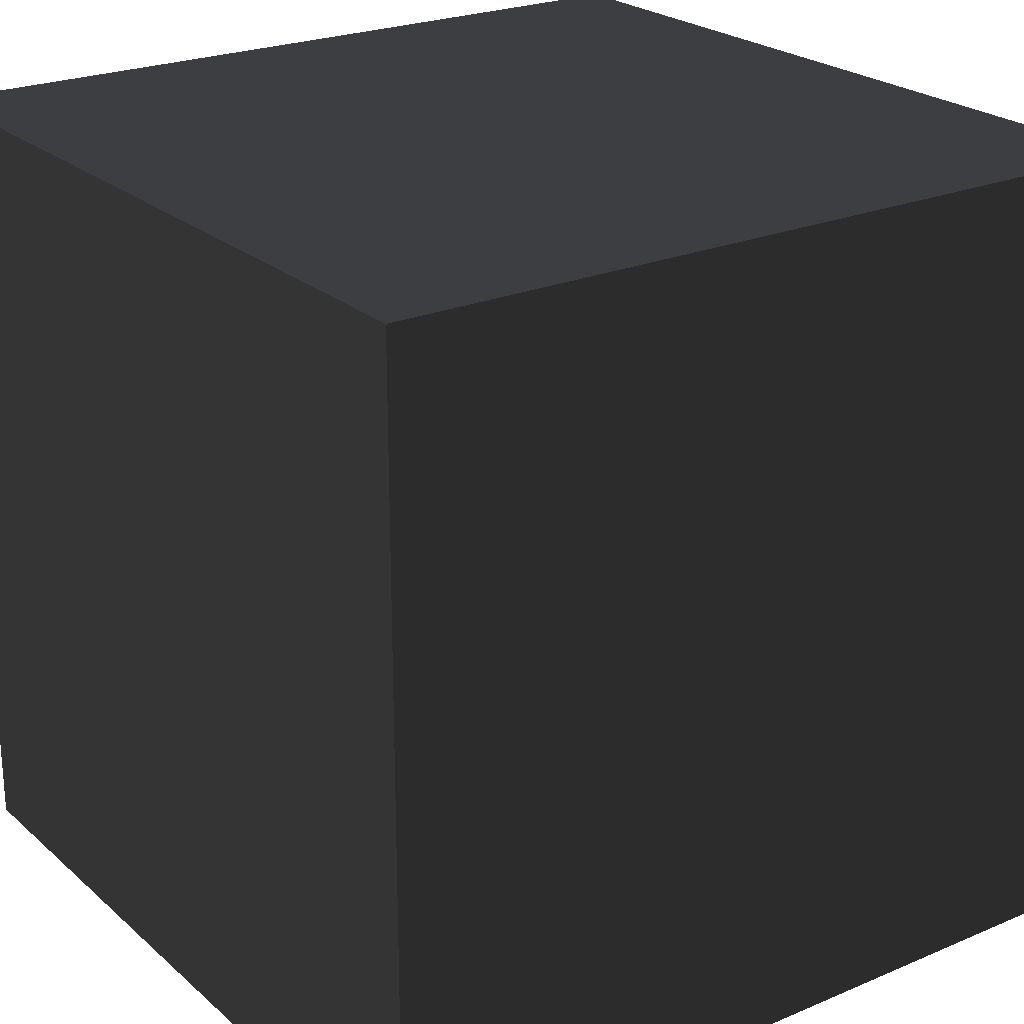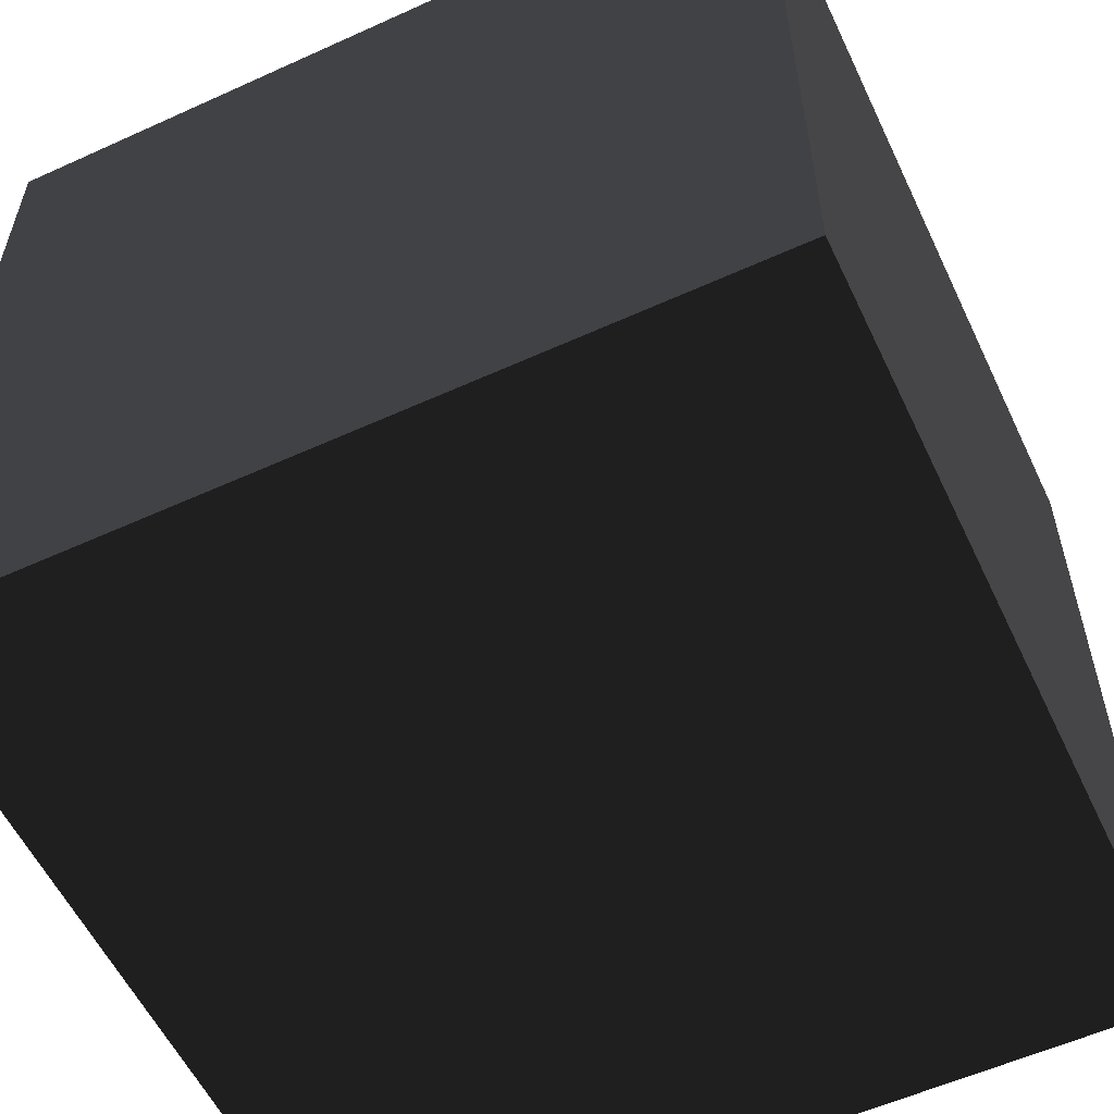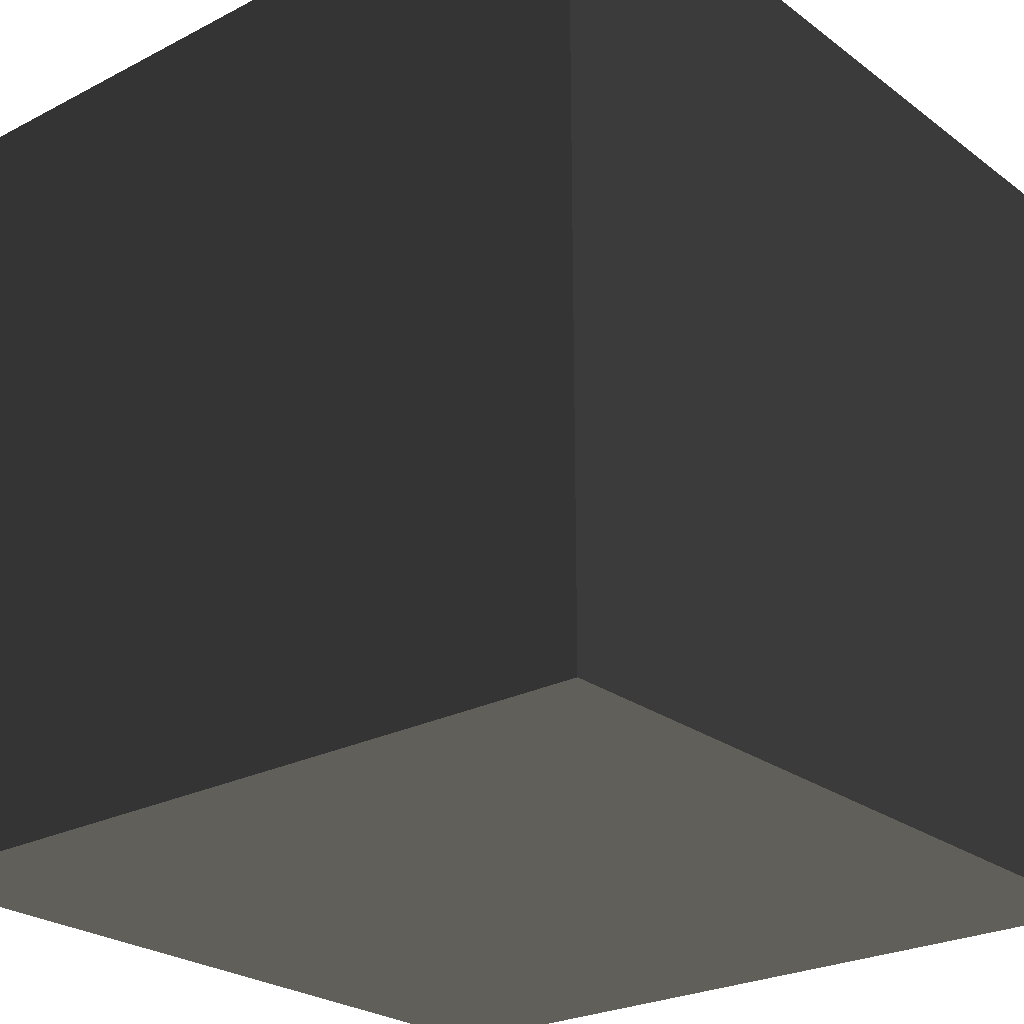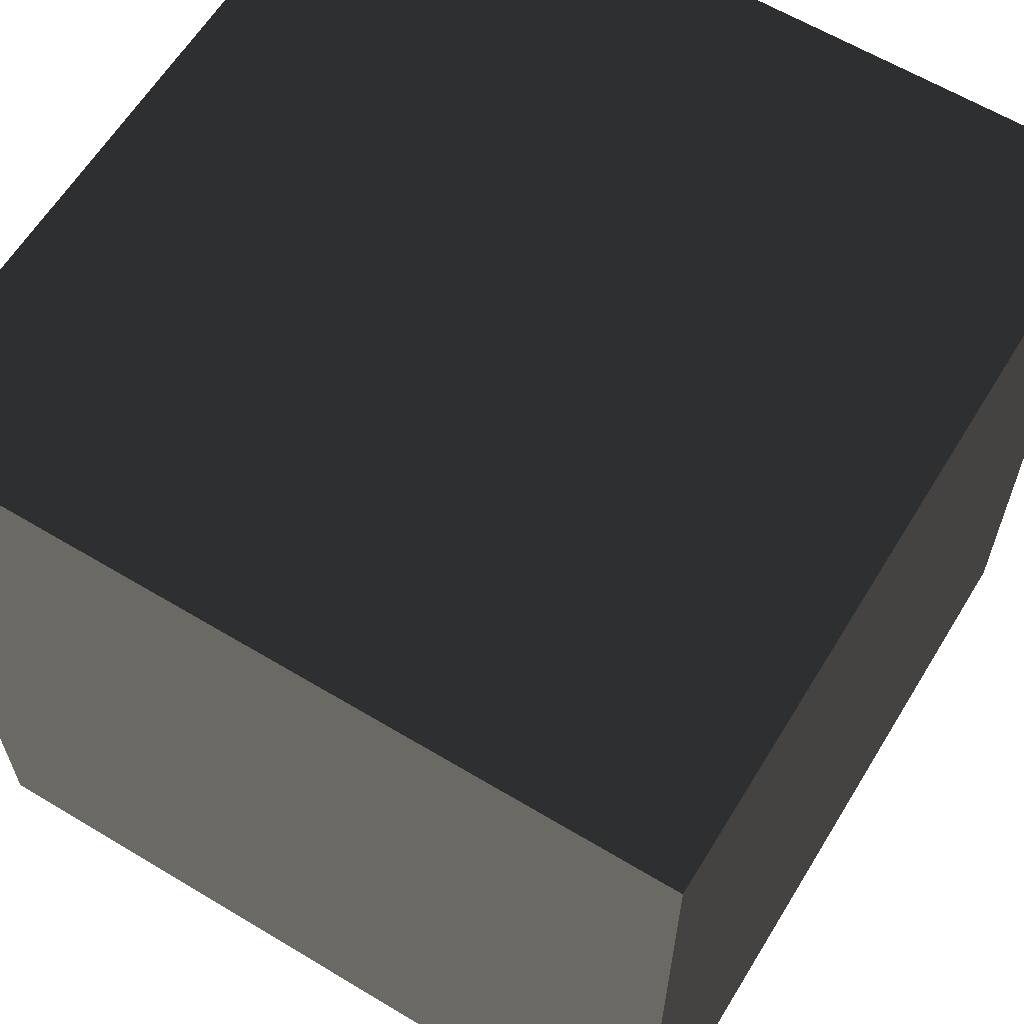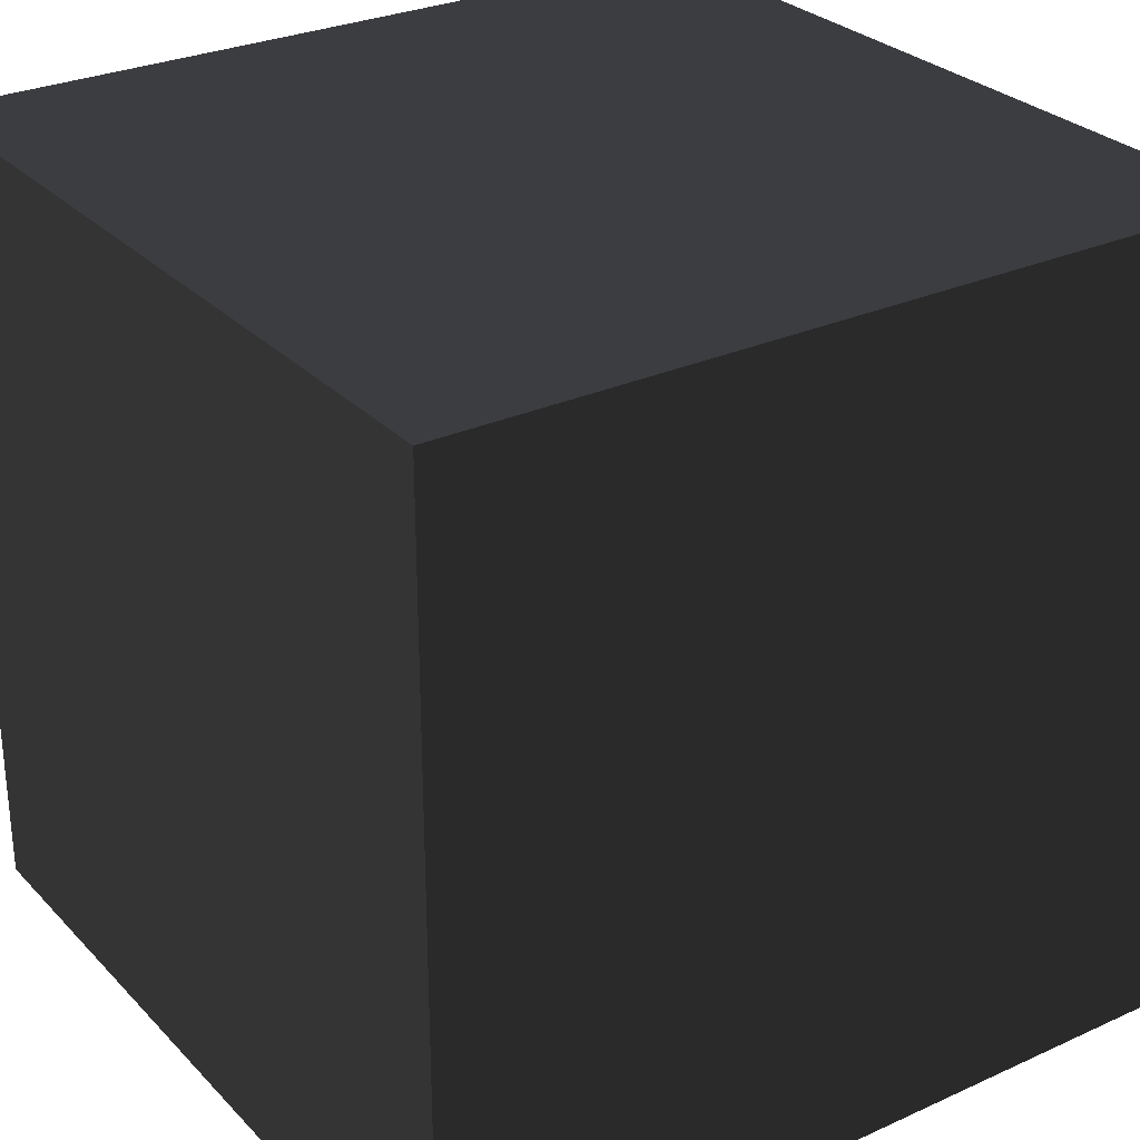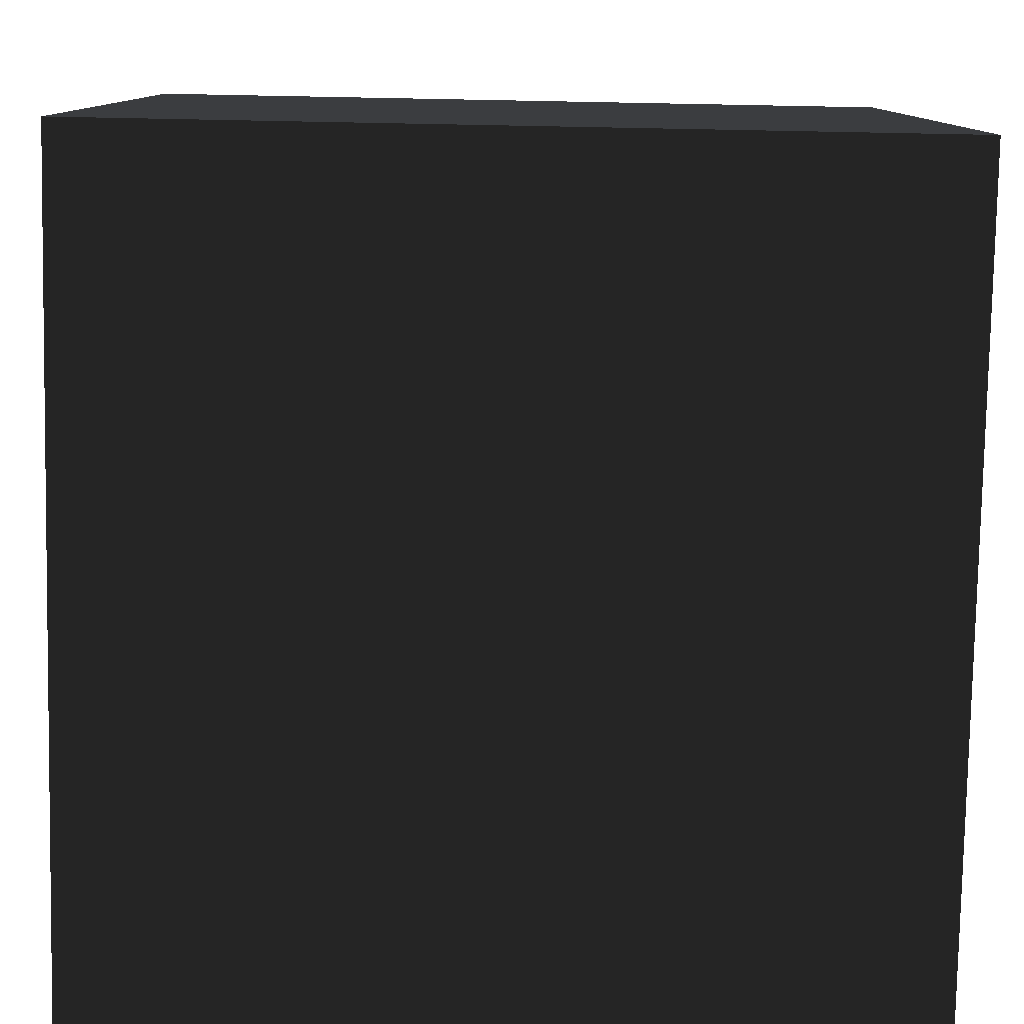
<metadata>
{"format":"obj","ext":"obj","renderer":"f3d","projection":"perspective","resolution":1024,"background":"white","views":[{"elev":23.7,"azim":54.7,"up":"+Y"},{"elev":-57.0,"azim":25.3,"up":"+Y"},{"elev":-25.0,"azim":-50.0,"up":"+Z"},{"elev":62.0,"azim":121.4,"up":"+Y"},{"elev":28.7,"azim":55.8,"up":"+Z"},{"elev":-79.7,"azim":88.9,"up":"+Z"}]}
</metadata>
<code>
o Cube
v -1 2 -1
v  1 2 -1
v  1 2  1
v -1 2  1
v -1 0 -1
v  1 0 -1
v  1 0  1
v -1 0  1
f 1 2 3
f 3 4 1
f 2 1 5
f 5 6 2
f 3 2 6
f 6 7 3
f 4 3 7
f 7 8 4
f 1 4 8
f 8 5 1
f 8 7 6
f 6 5 8

</code>
